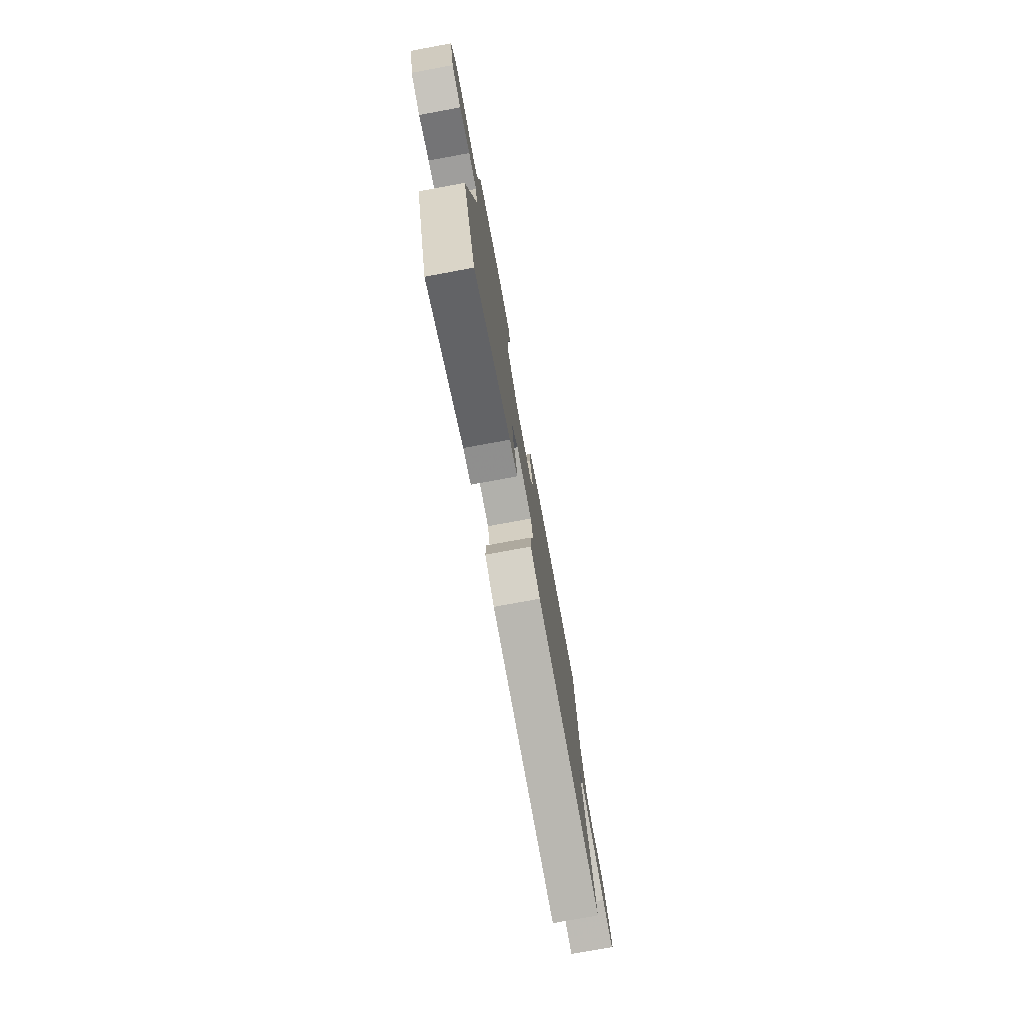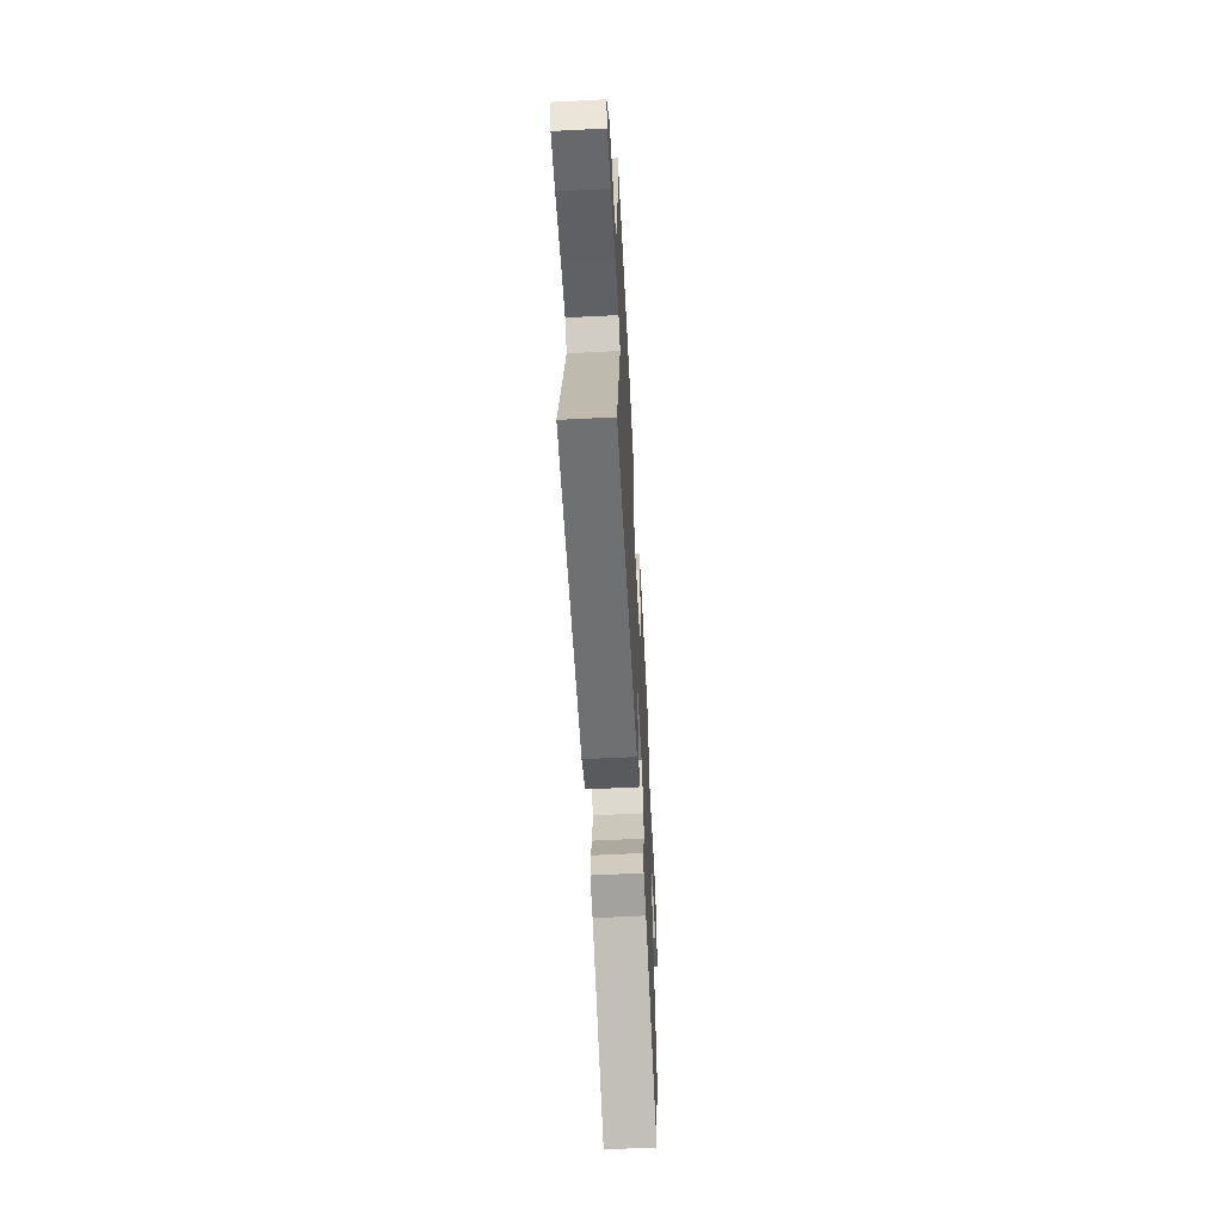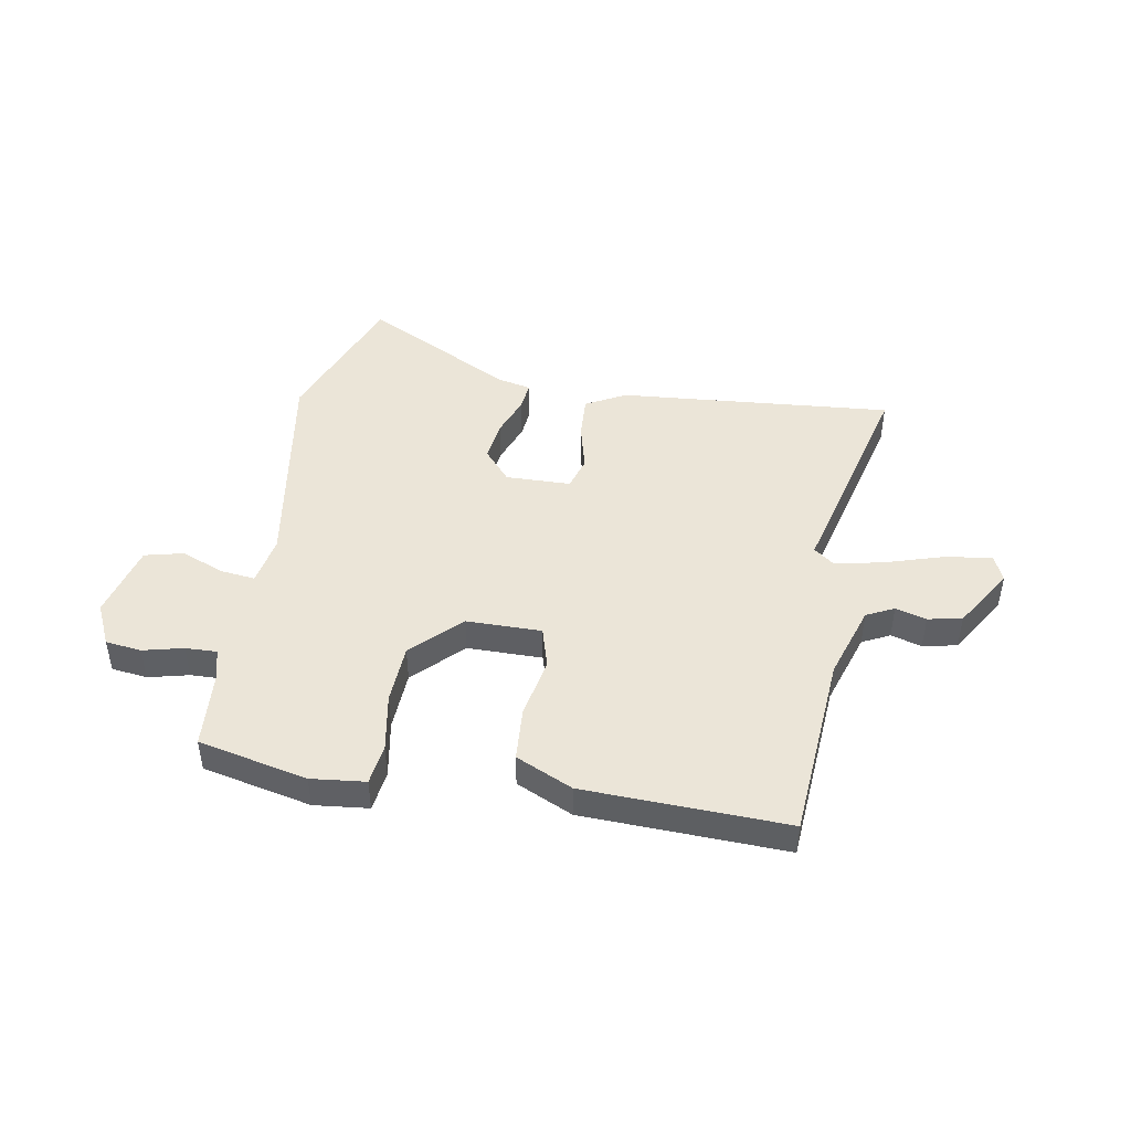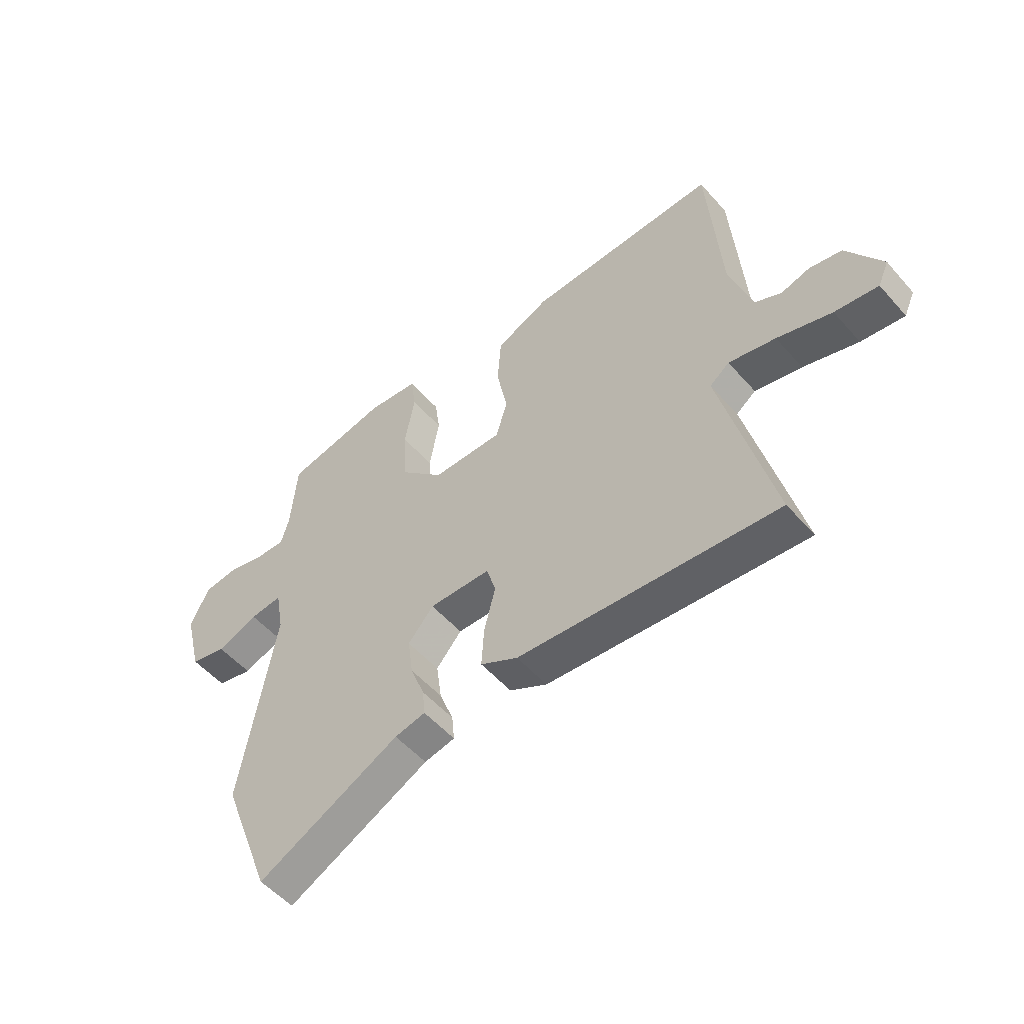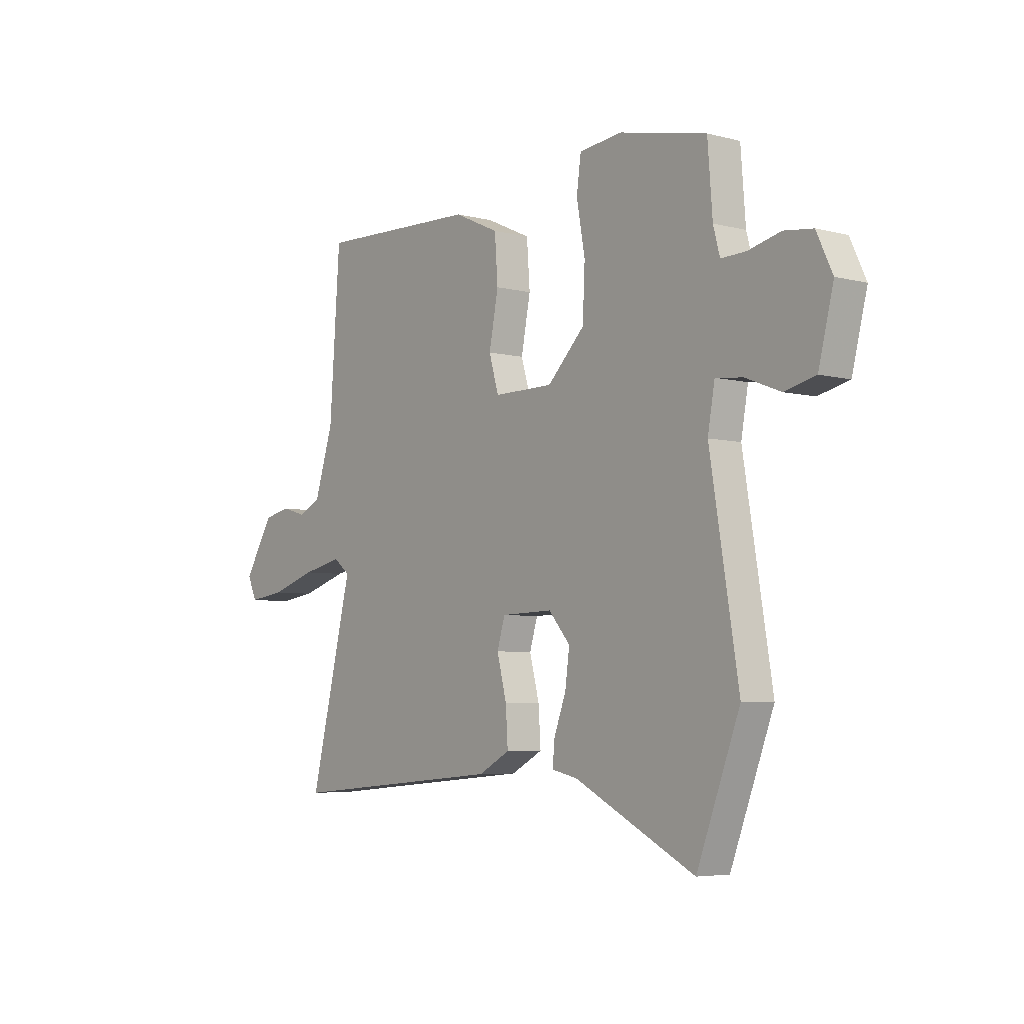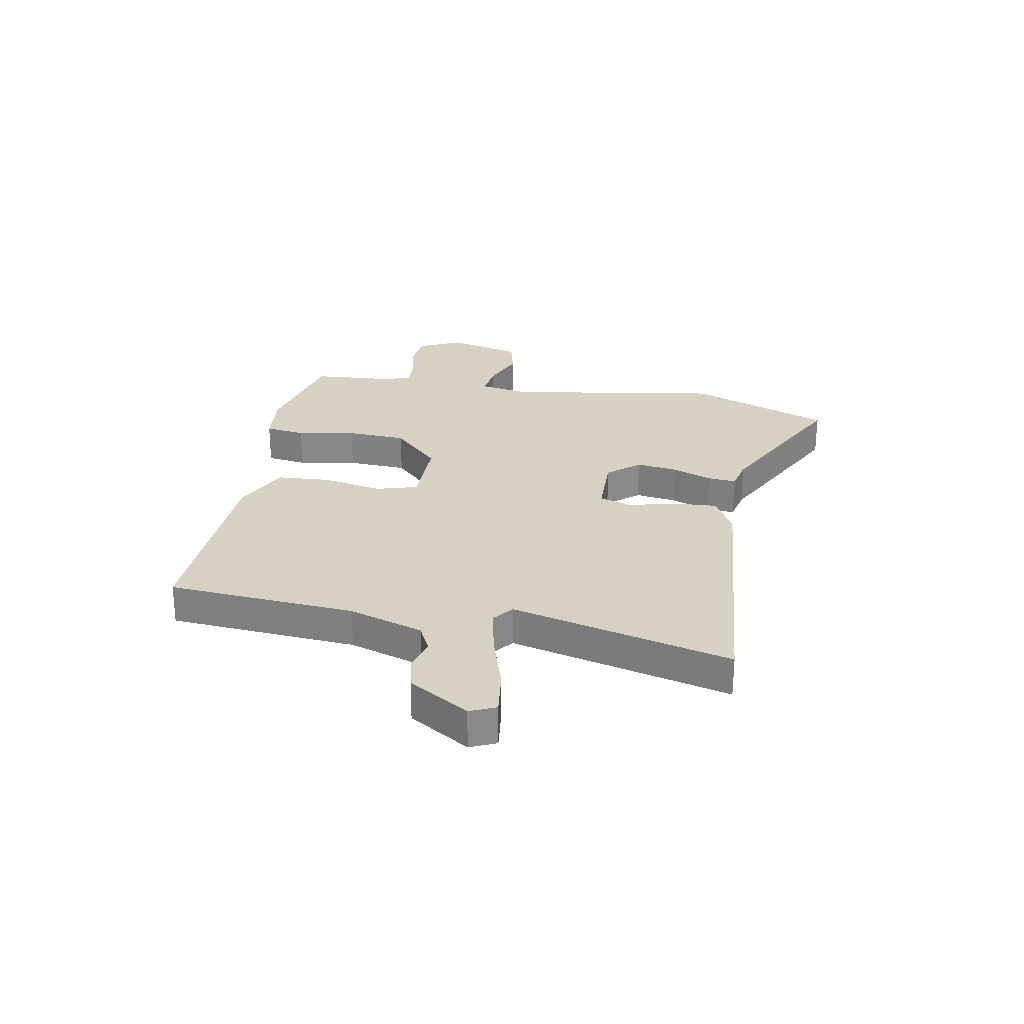
<metadata>
{"format":"obj","ext":"obj","renderer":"f3d","projection":"perspective","resolution":1024,"background":"white","views":[{"elev":-77.1,"azim":-79.6,"up":"+Z"},{"elev":-60.0,"azim":93.0,"up":"+Z"},{"elev":45.8,"azim":10.1,"up":"+Y"},{"elev":-53.3,"azim":40.2,"up":"+Z"},{"elev":-5.3,"azim":-128.6,"up":"+Z"},{"elev":27.1,"azim":100.6,"up":"+Y"}]}
</metadata>
<code>
v 0.5 0.07 0.499
v 0.524 0.07 0.158
v 0.567 0.07 0.023
v 0.617 0.07 -0.002
v 0.673 0.07 0.014
v 0.735 0.07 0.001
v 0.802 0.07 -0.109
v 0.781 0.07 -0.156
v 0.698 0.07 -0.145
v 0.593 0.07 -0.112
v 0.503 0.07 -0.092
v 0.465 0.07 -0.121
v 0.563 0.07 -0.521
v 0.066 0.07 -0.477
v -0.006 0.07 -0.438
v -0.001 0.07 -0.359
v 0.021 0.07 -0.273
v 0.003 0.07 -0.213
v -0.115 0.07 -0.21
v -0.164 0.07 -0.267
v -0.154 0.07 -0.342
v -0.127 0.07 -0.414
v -0.122 0.07 -0.466
v -0.181 0.07 -0.479
v -0.455 0.07 -0.618
v -0.553 0.07 -0.36
v -0.488 0.07 0.034
v -0.504 0.07 0.124
v -0.566 0.07 0.117
v -0.645 0.07 0.086
v -0.715 0.07 0.103
v -0.749 0.07 0.239
v -0.713 0.07 0.315
v -0.648 0.07 0.323
v -0.575 0.07 0.305
v -0.518 0.07 0.303
v -0.503 0.07 0.359
v -0.492 0.07 0.5
v -0.294 0.07 0.543
v -0.196 0.07 0.532
v -0.186 0.07 0.459
v -0.205 0.07 0.353
v -0.2 0.07 0.244
v -0.115 0.07 0.159
v 0.021 0.07 0.158
v 0.043 0.07 0.233
v 0.022 0.07 0.342
v 0.029 0.07 0.44
v 0.132 0.07 0.487
v 0.5 0 0.499
v 0.524 0 0.158
v 0.567 0 0.023
v 0.617 0 -0.002
v 0.673 0 0.014
v 0.735 0 0.001
v 0.802 0 -0.109
v 0.781 0 -0.156
v 0.698 0 -0.145
v 0.593 0 -0.112
v 0.503 0 -0.092
v 0.465 0 -0.121
v 0.563 0 -0.521
v 0.066 0 -0.477
v -0.006 0 -0.438
v -0.001 0 -0.359
v 0.021 0 -0.273
v 0.003 0 -0.213
v -0.115 0 -0.21
v -0.164 0 -0.267
v -0.154 0 -0.342
v -0.127 0 -0.414
v -0.122 0 -0.466
v -0.181 0 -0.479
v -0.455 0 -0.618
v -0.553 0 -0.36
v -0.488 0 0.034
v -0.504 0 0.124
v -0.566 0 0.117
v -0.645 0 0.086
v -0.715 0 0.103
v -0.749 0 0.239
v -0.713 0 0.315
v -0.648 0 0.323
v -0.575 0 0.305
v -0.518 0 0.303
v -0.503 0 0.359
v -0.492 0 0.5
v -0.294 0 0.543
v -0.196 0 0.532
v -0.186 0 0.459
v -0.205 0 0.353
v -0.2 0 0.244
v -0.115 0 0.159
v 0.021 0 0.158
v 0.043 0 0.233
v 0.022 0 0.342
v 0.029 0 0.44
v 0.132 0 0.487
f 49 1 2
f 48 49 2
f 47 48 2
f 46 47 2
f 45 46 2 3
f 44 45 3 4
f 40 41 42
f 39 40 42
f 38 39 42
f 37 38 42
f 36 37 42 43
f 35 36 43 44
f 33 34 35
f 32 33 35
f 31 32 35
f 30 31 35
f 29 30 35
f 28 29 35
f 24 25 26 27
f 24 27 28
f 23 24 28
f 22 23 28
f 21 22 28
f 20 21 28 35
f 15 16 17
f 14 15 17
f 13 14 17
f 12 13 17
f 11 12 17 18
f 8 9 10
f 7 8 10
f 6 7 10
f 5 6 10
f 4 5 10
f 44 4 10 11
f 19 20 35 44
f 11 18 19 44
f 51 50 98
f 51 98 97
f 51 97 96
f 51 96 95
f 52 51 95 94
f 53 52 94 93
f 91 90 89
f 91 89 88
f 91 88 87
f 91 87 86
f 92 91 86 85
f 93 92 85 84
f 84 83 82
f 84 82 81
f 84 81 80
f 84 80 79
f 84 79 78
f 84 78 77
f 76 75 74 73
f 77 76 73
f 77 73 72
f 77 72 71
f 77 71 70
f 84 77 70 69
f 66 65 64
f 66 64 63
f 66 63 62
f 66 62 61
f 67 66 61 60
f 59 58 57
f 59 57 56
f 59 56 55
f 59 55 54
f 59 54 53
f 60 59 53 93
f 93 84 69 68
f 93 68 67 60
f 1 50 51 2
f 2 51 52 3
f 3 52 53 4
f 4 53 54 5
f 5 54 55 6
f 6 55 56 7
f 7 56 57 8
f 8 57 58 9
f 9 58 59 10
f 10 59 60 11
f 11 60 61 12
f 12 61 62 13
f 13 62 63 14
f 14 63 64 15
f 15 64 65 16
f 16 65 66 17
f 17 66 67 18
f 18 67 68 19
f 19 68 69 20
f 20 69 70 21
f 21 70 71 22
f 22 71 72 23
f 23 72 73 24
f 24 73 74 25
f 25 74 75 26
f 26 75 76 27
f 27 76 77 28
f 28 77 78 29
f 29 78 79 30
f 30 79 80 31
f 31 80 81 32
f 32 81 82 33
f 33 82 83 34
f 34 83 84 35
f 35 84 85 36
f 36 85 86 37
f 37 86 87 38
f 38 87 88 39
f 39 88 89 40
f 40 89 90 41
f 41 90 91 42
f 42 91 92 43
f 43 92 93 44
f 44 93 94 45
f 45 94 95 46
f 46 95 96 47
f 47 96 97 48
f 48 97 98 49
f 49 98 50 1

</code>
